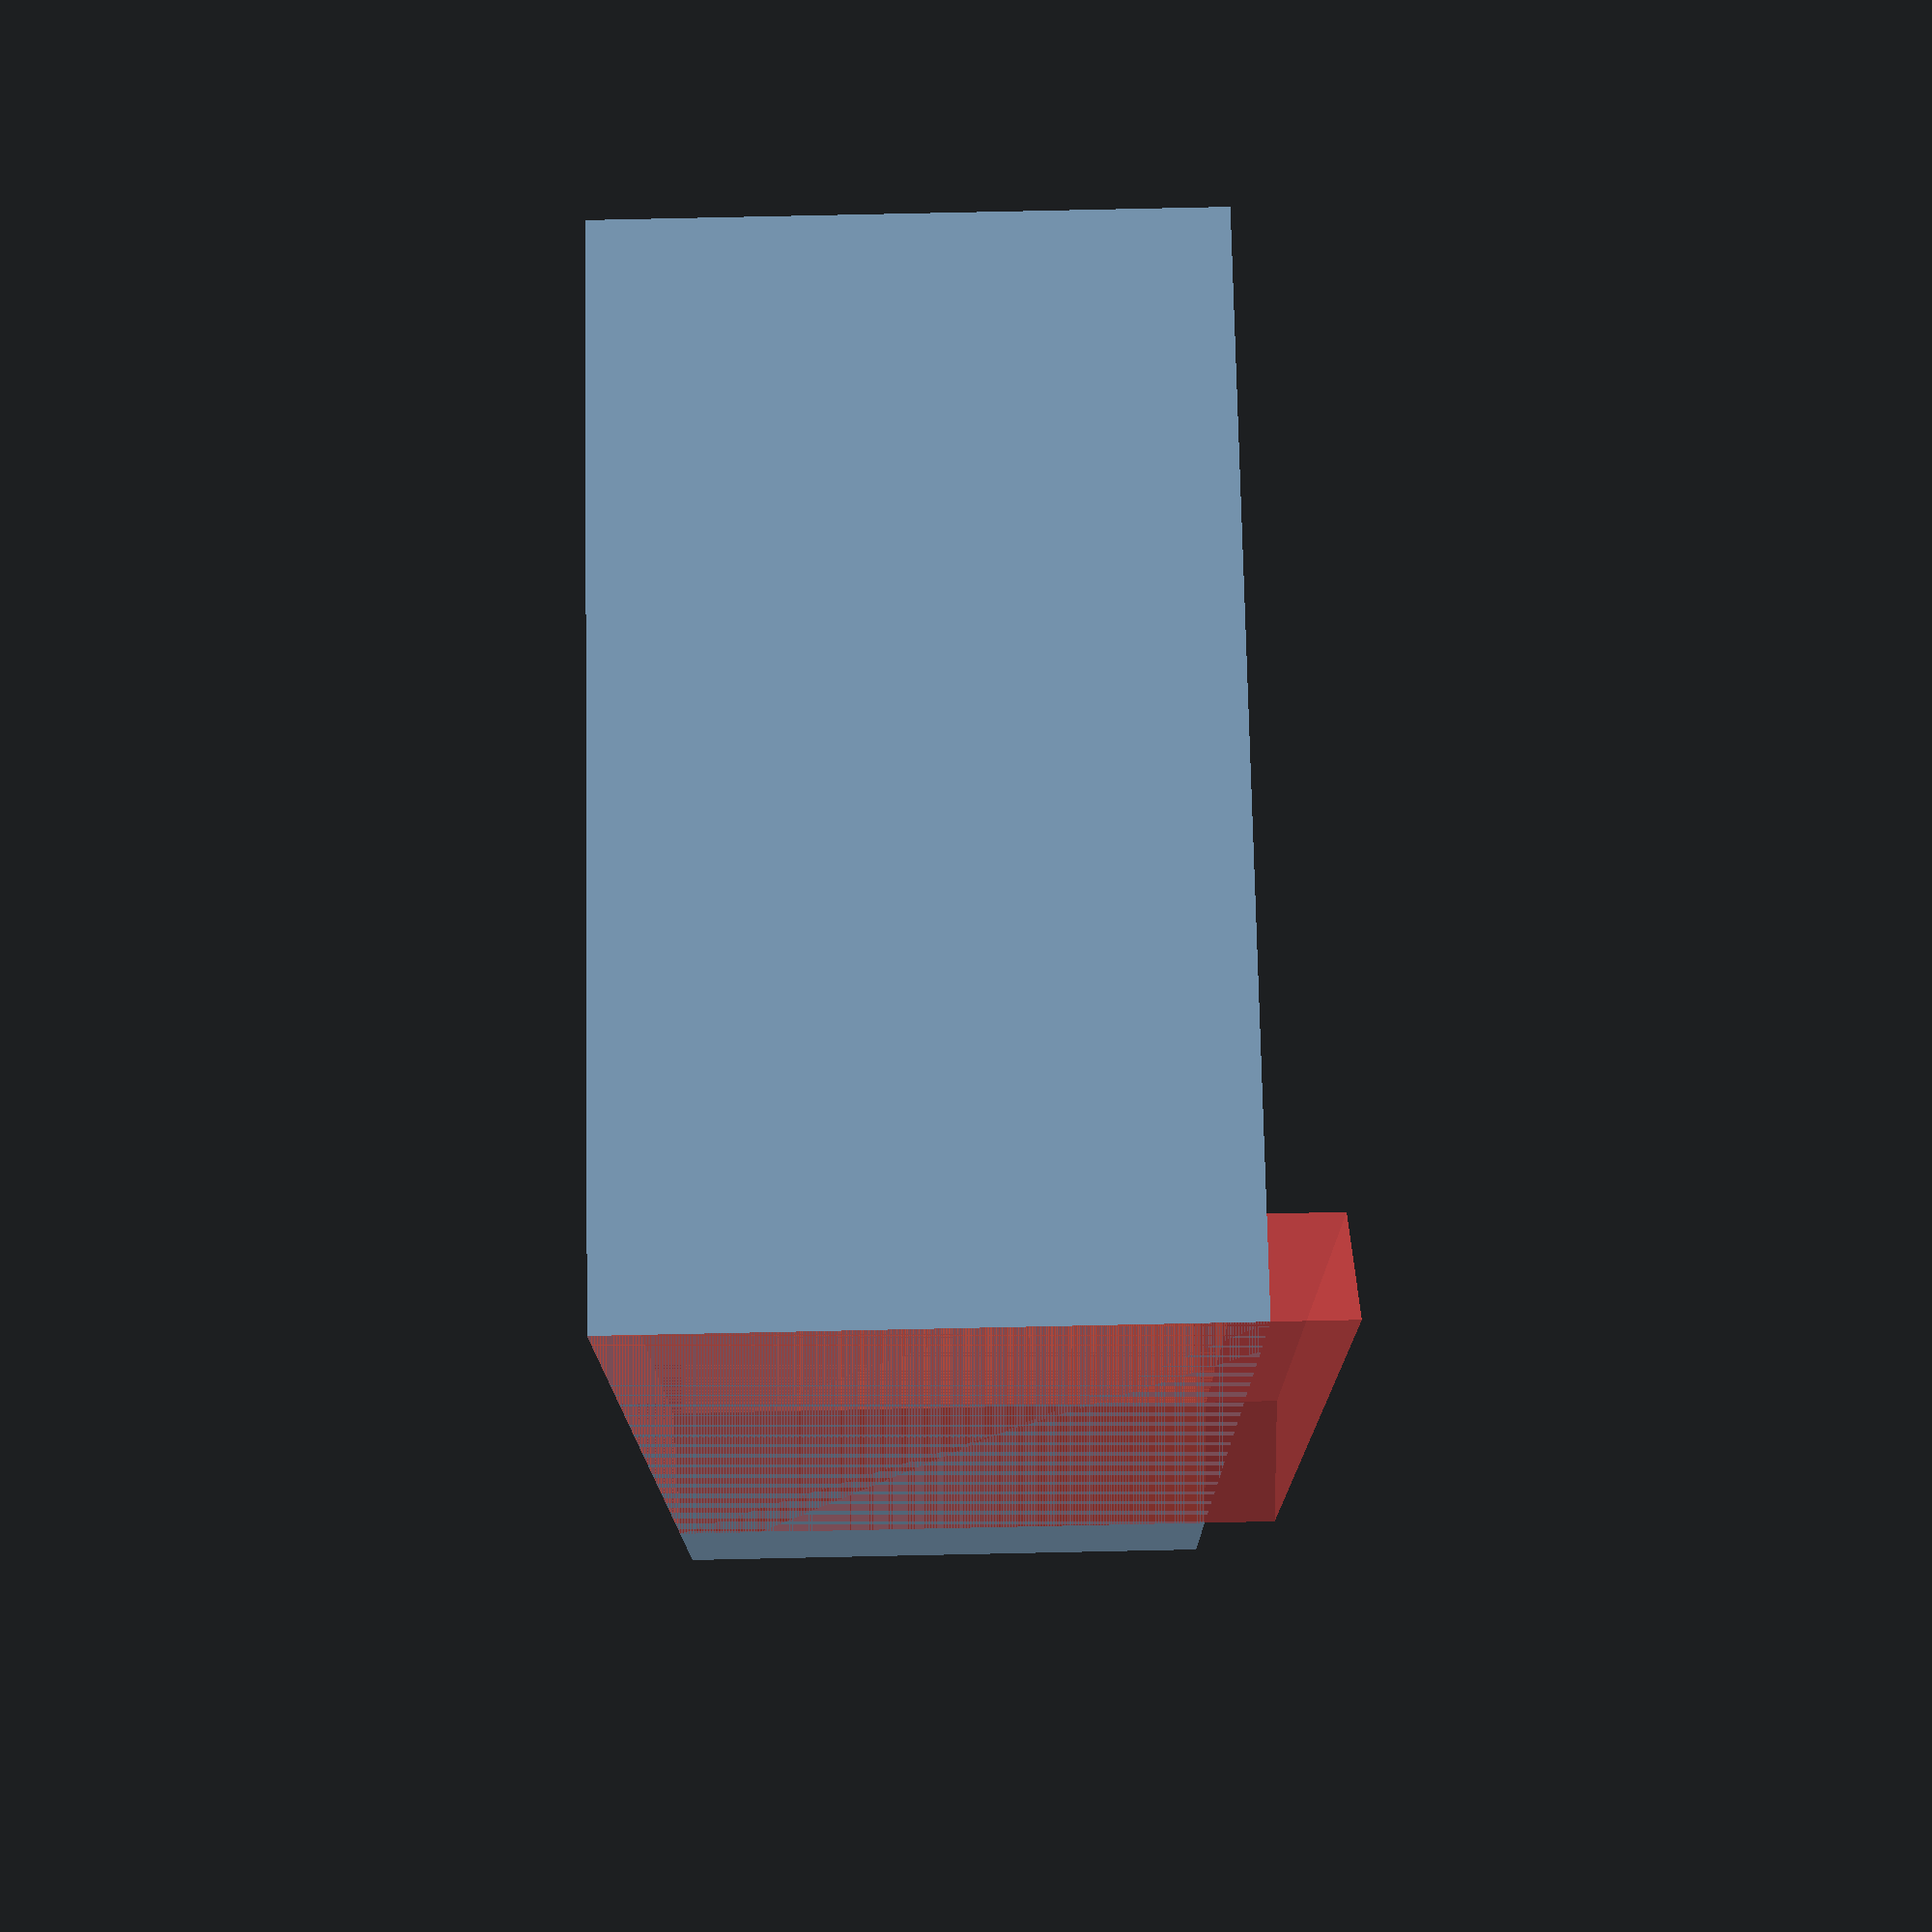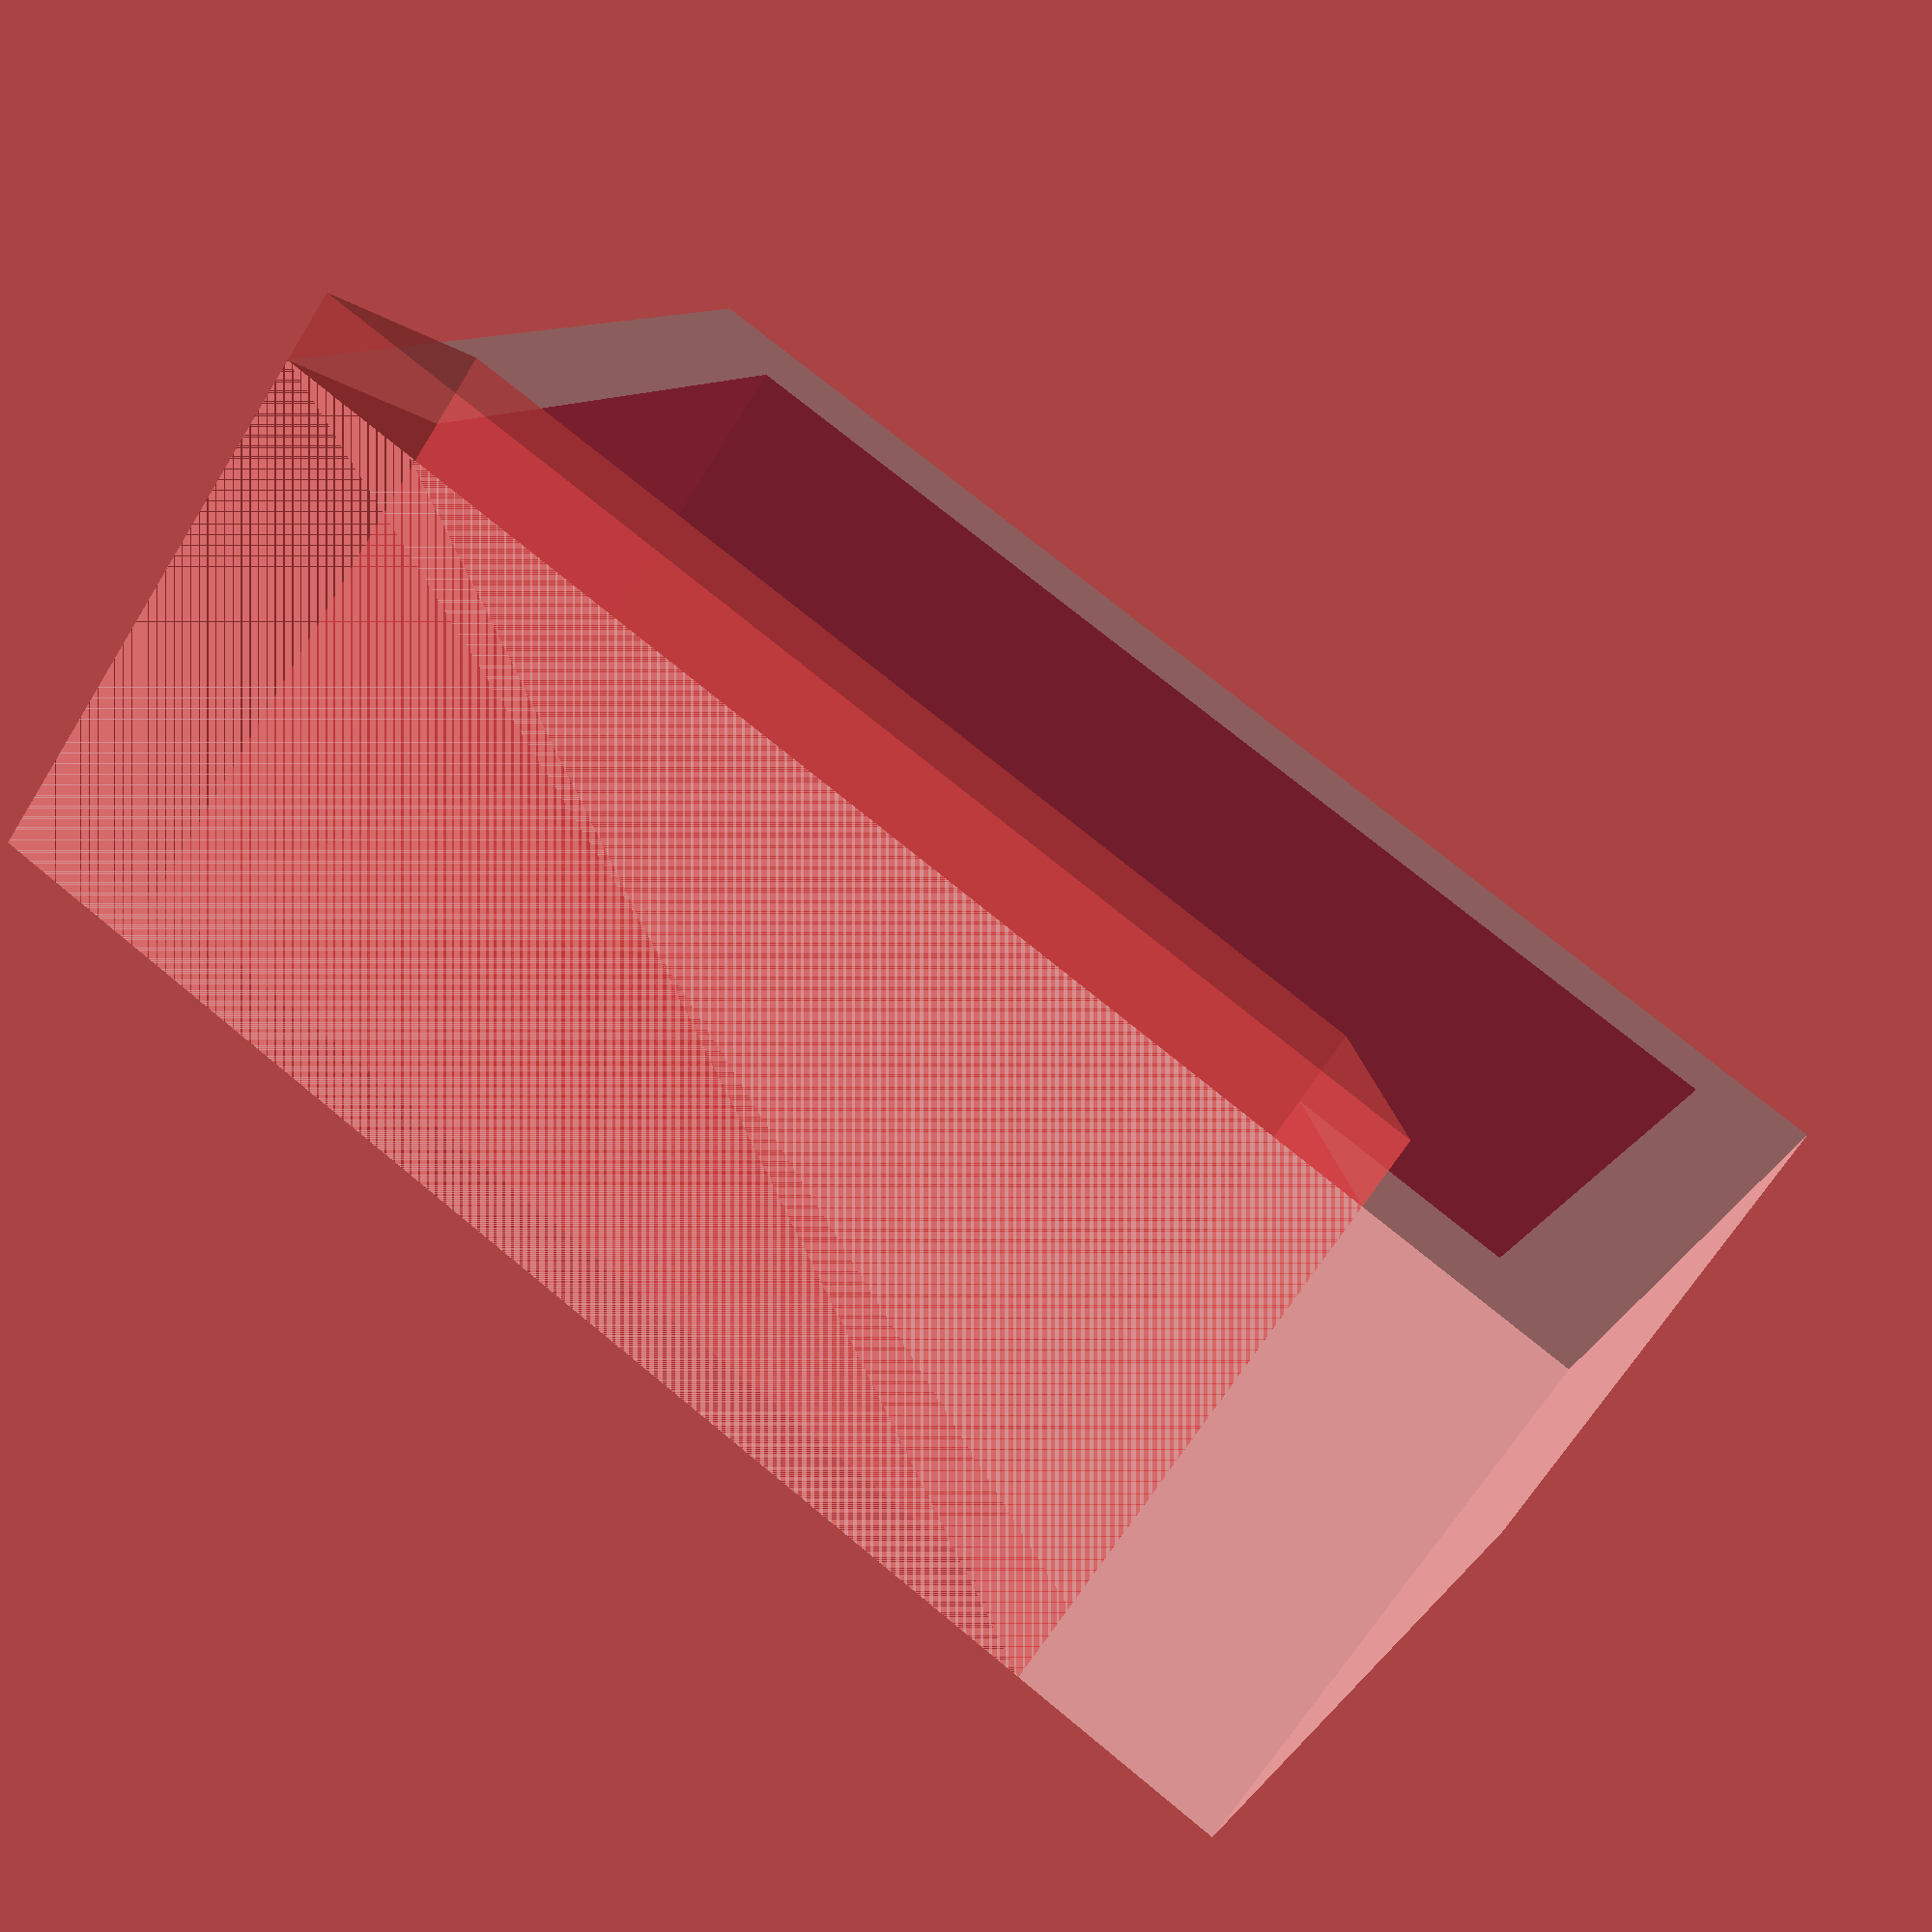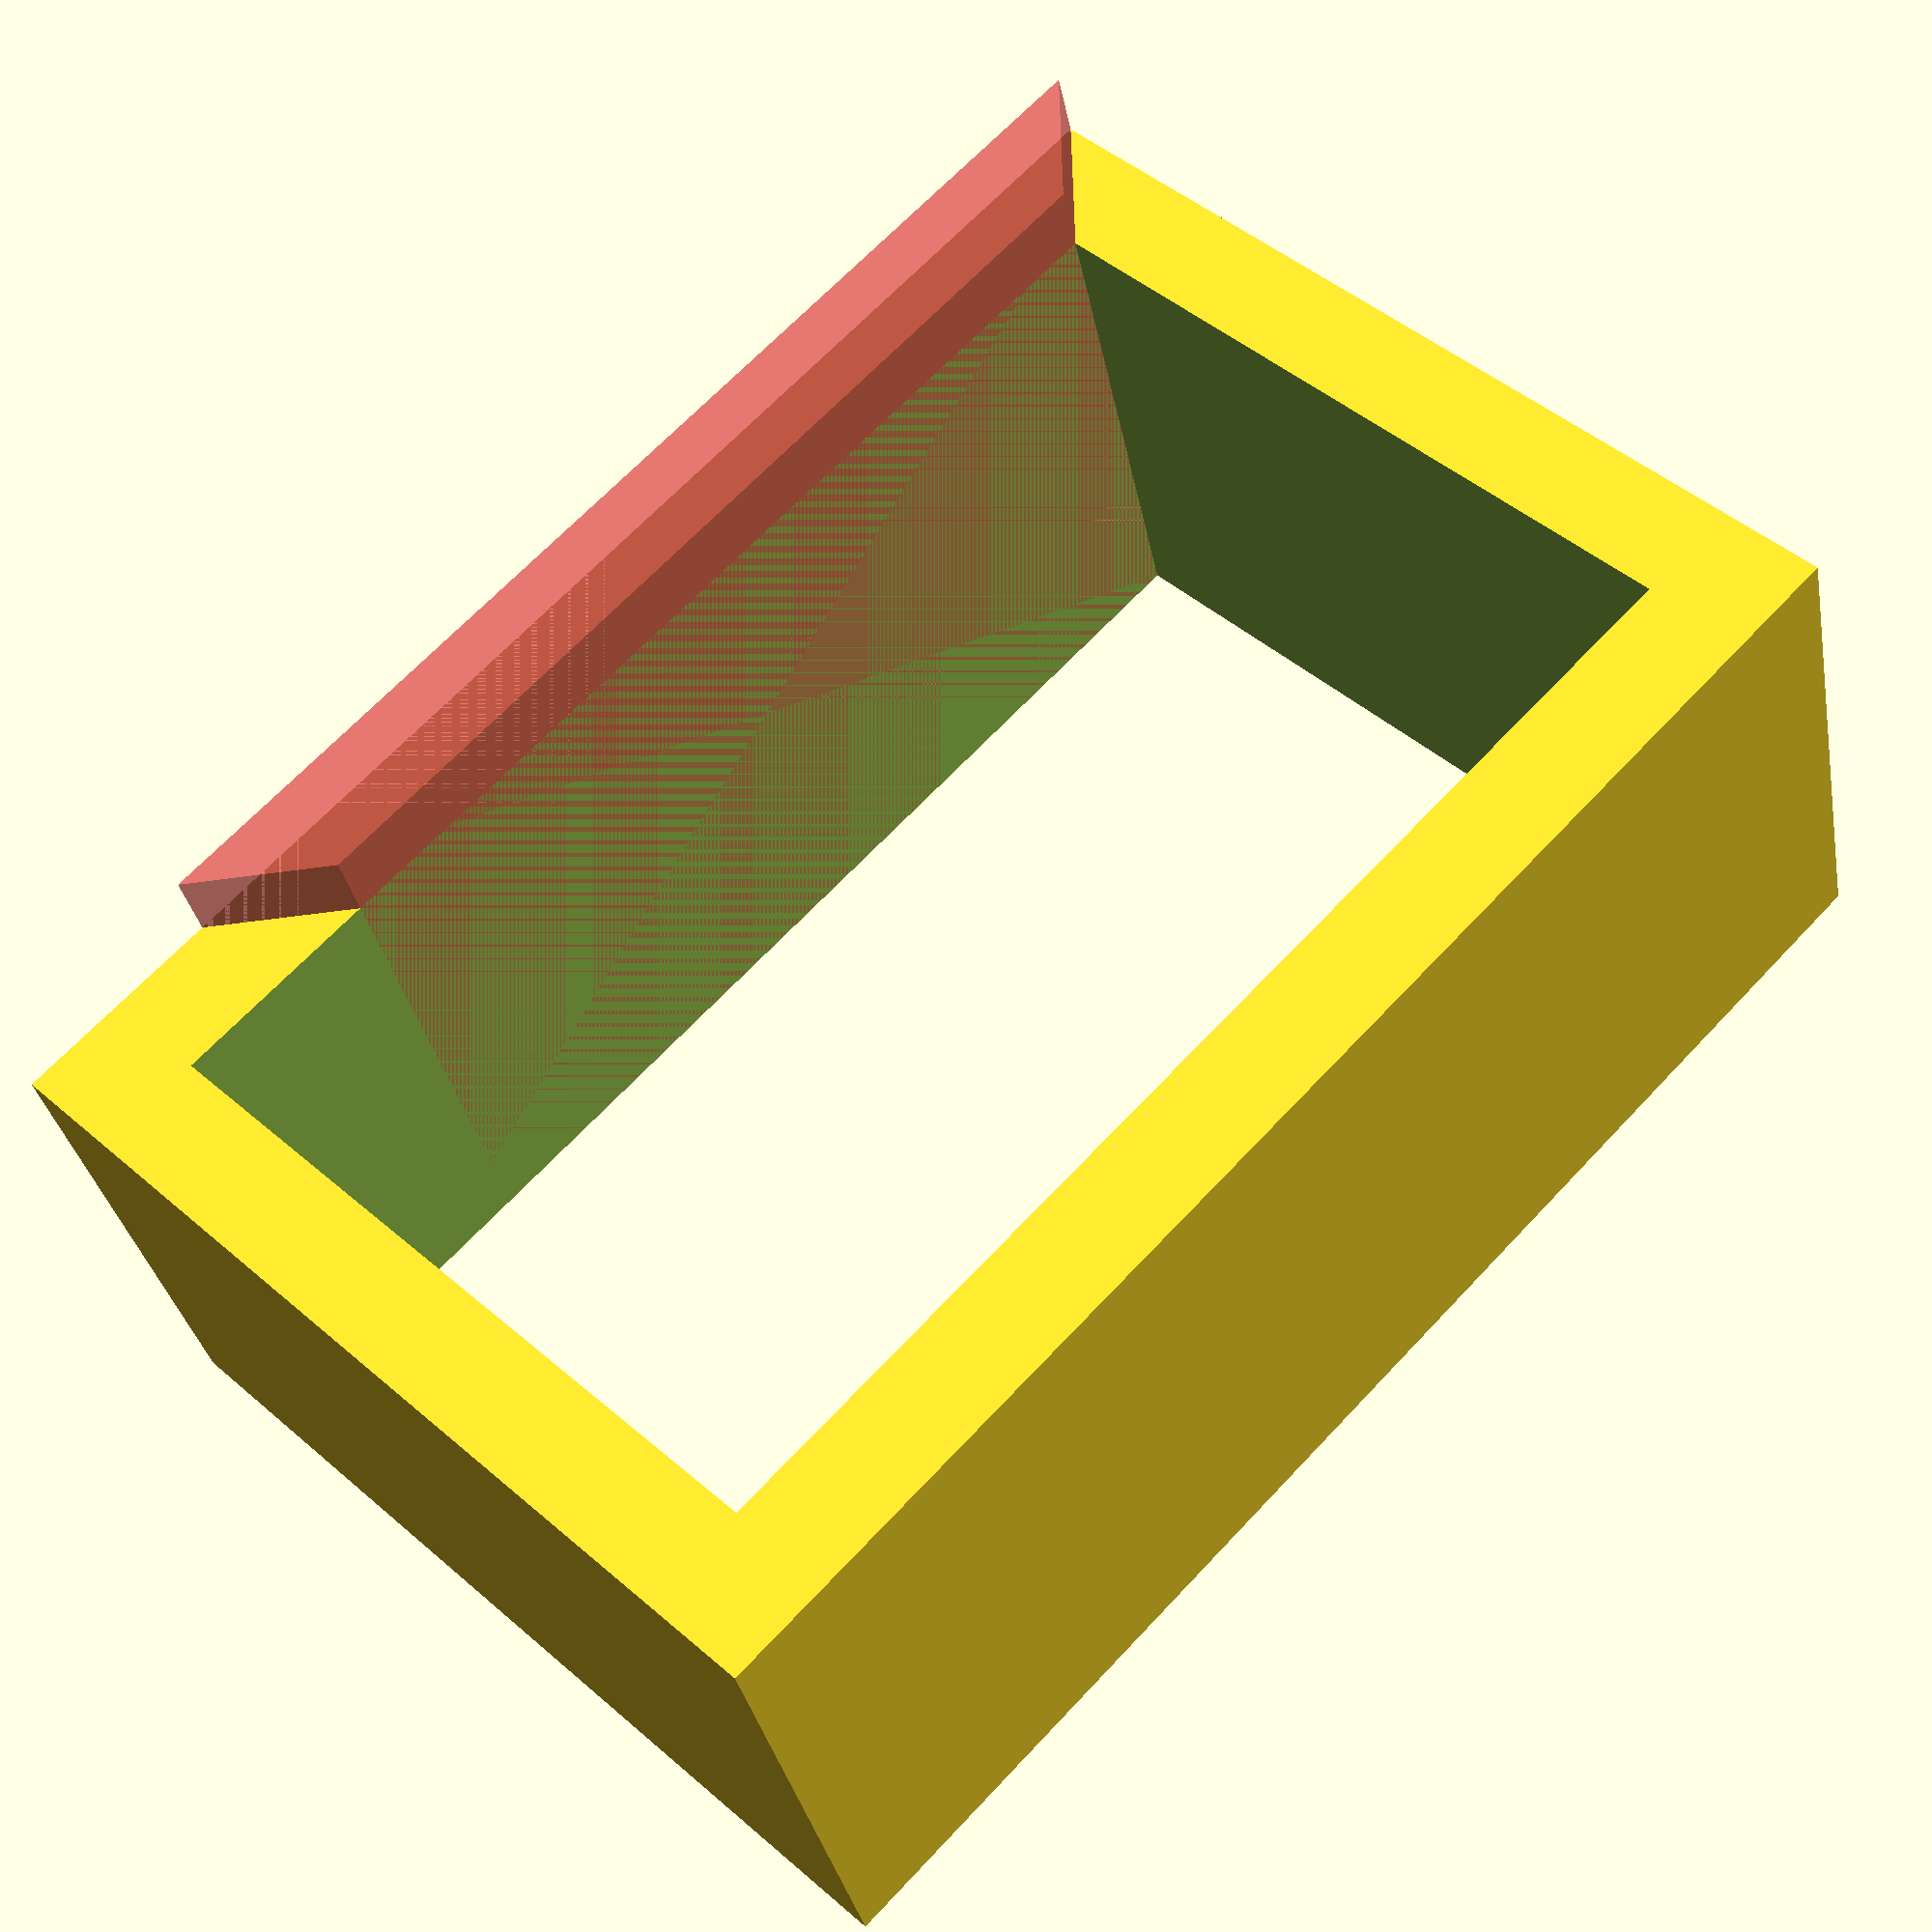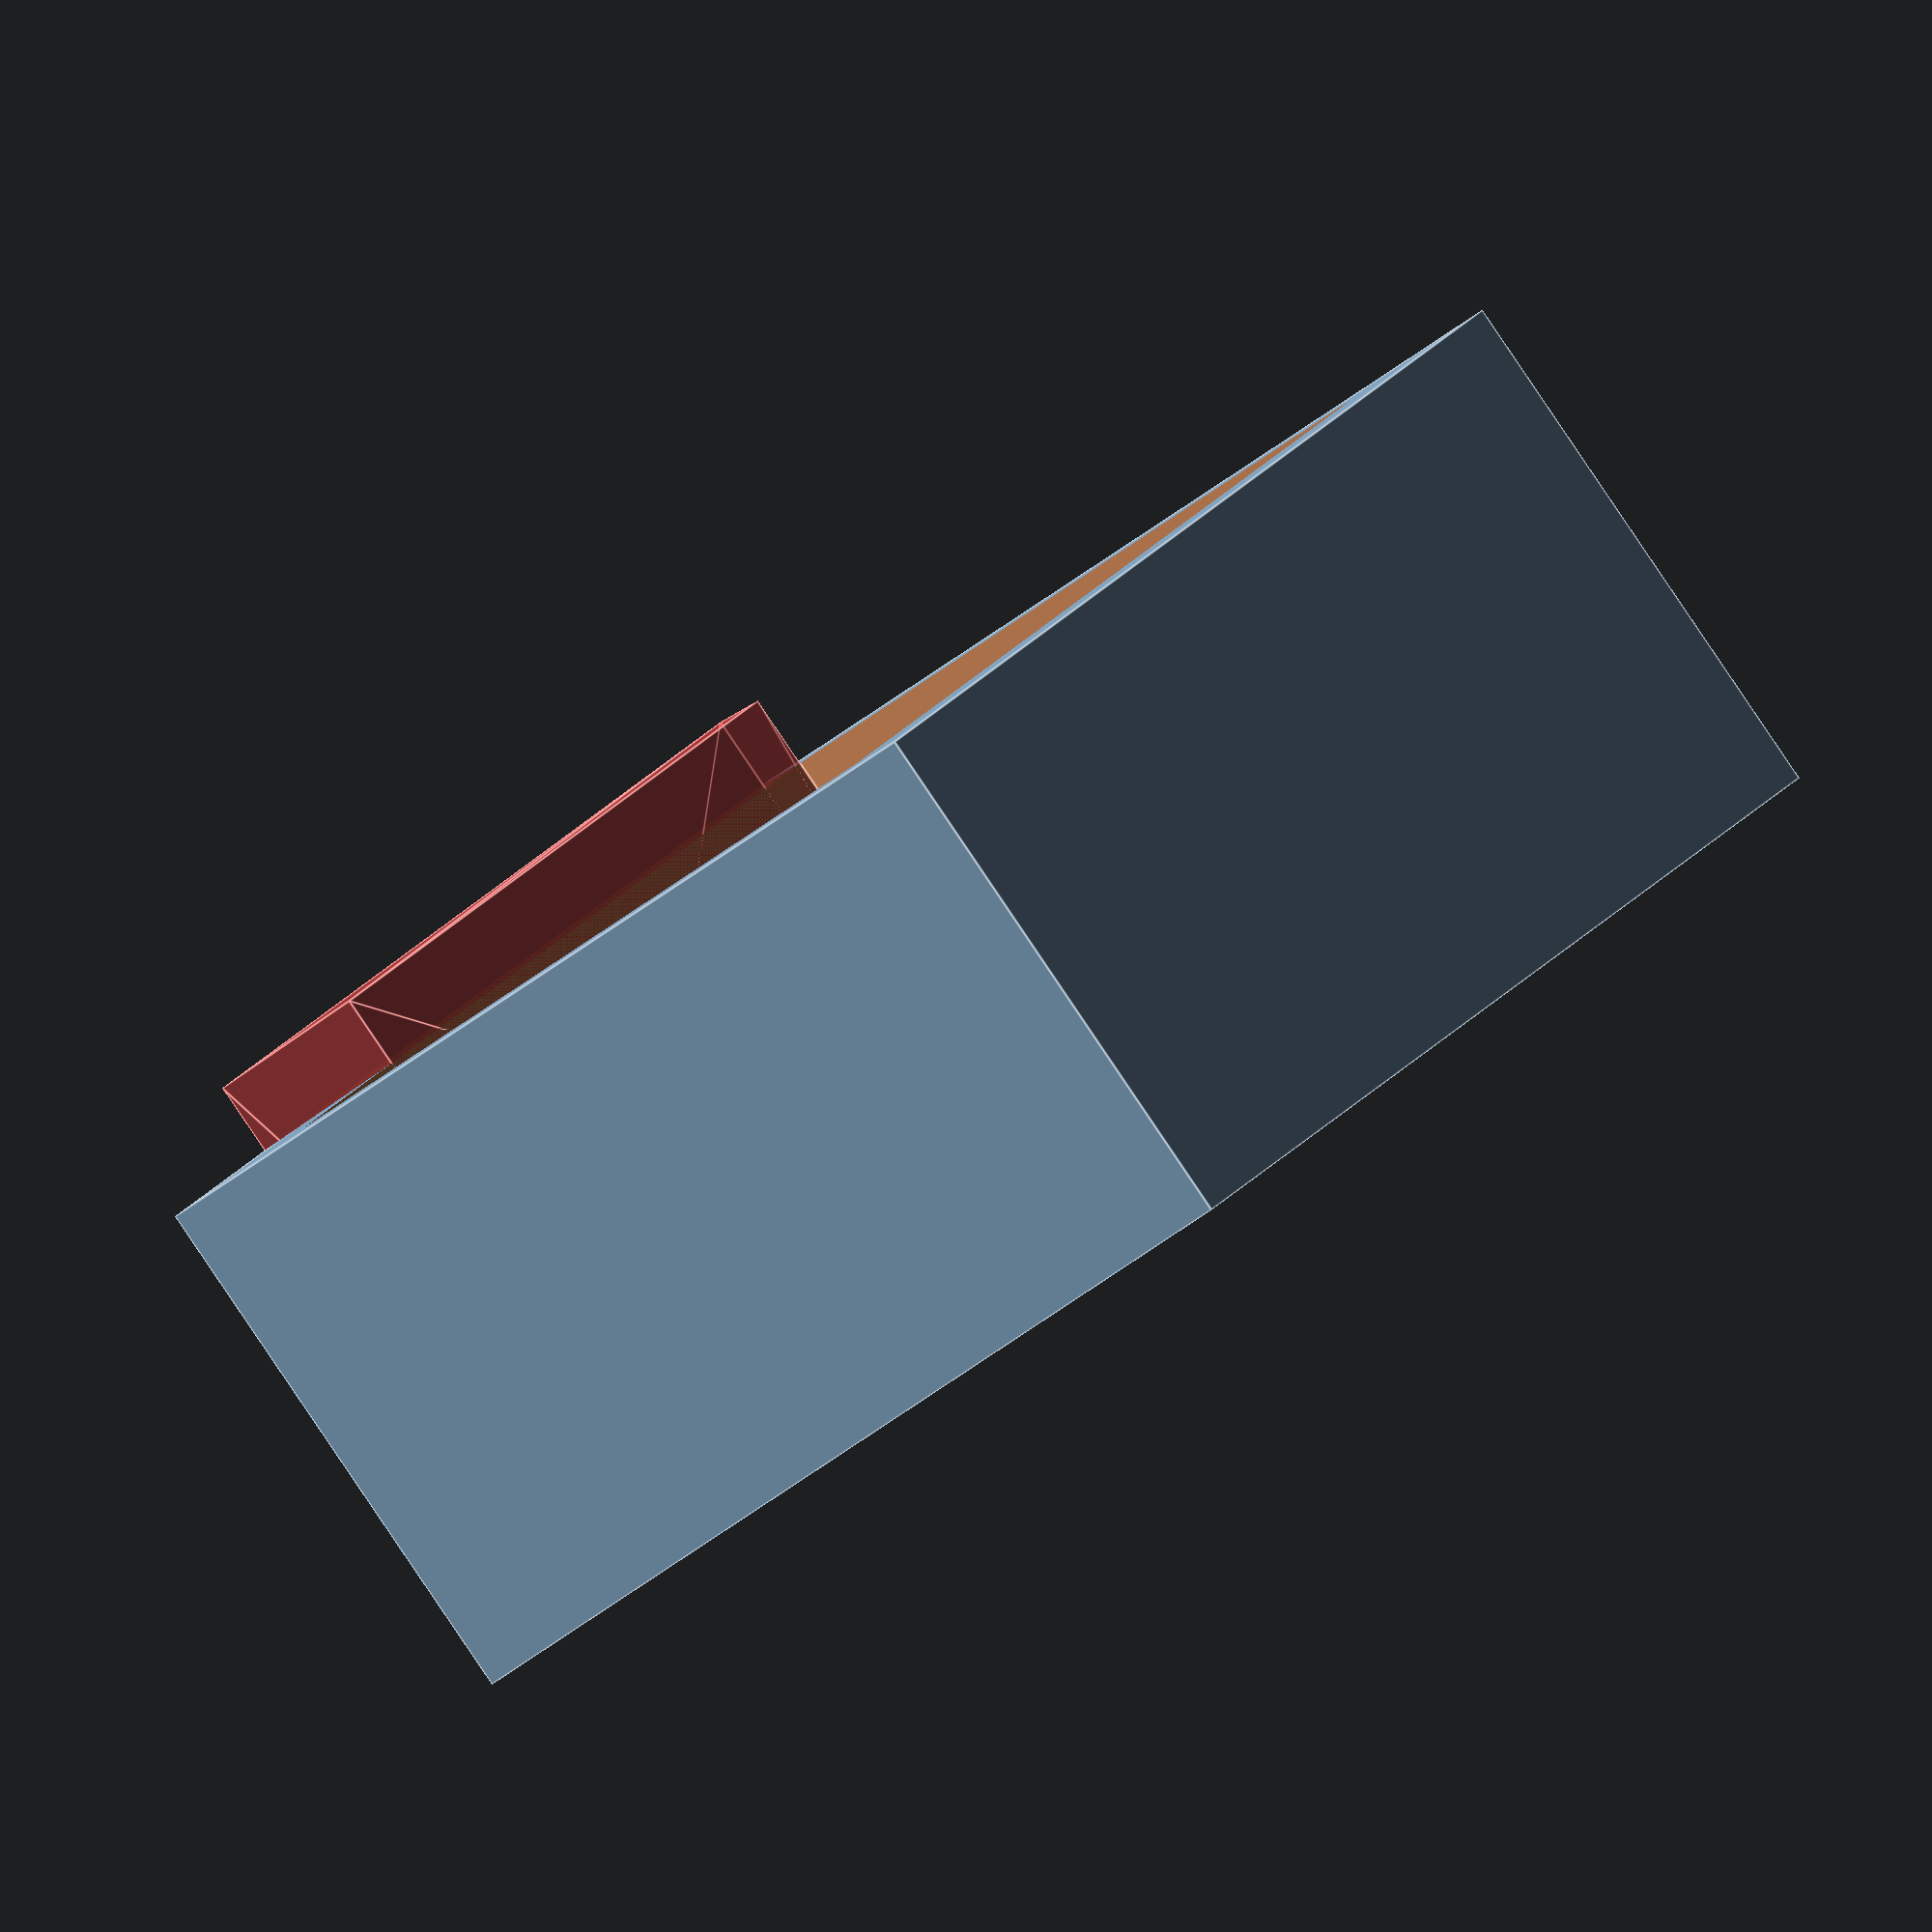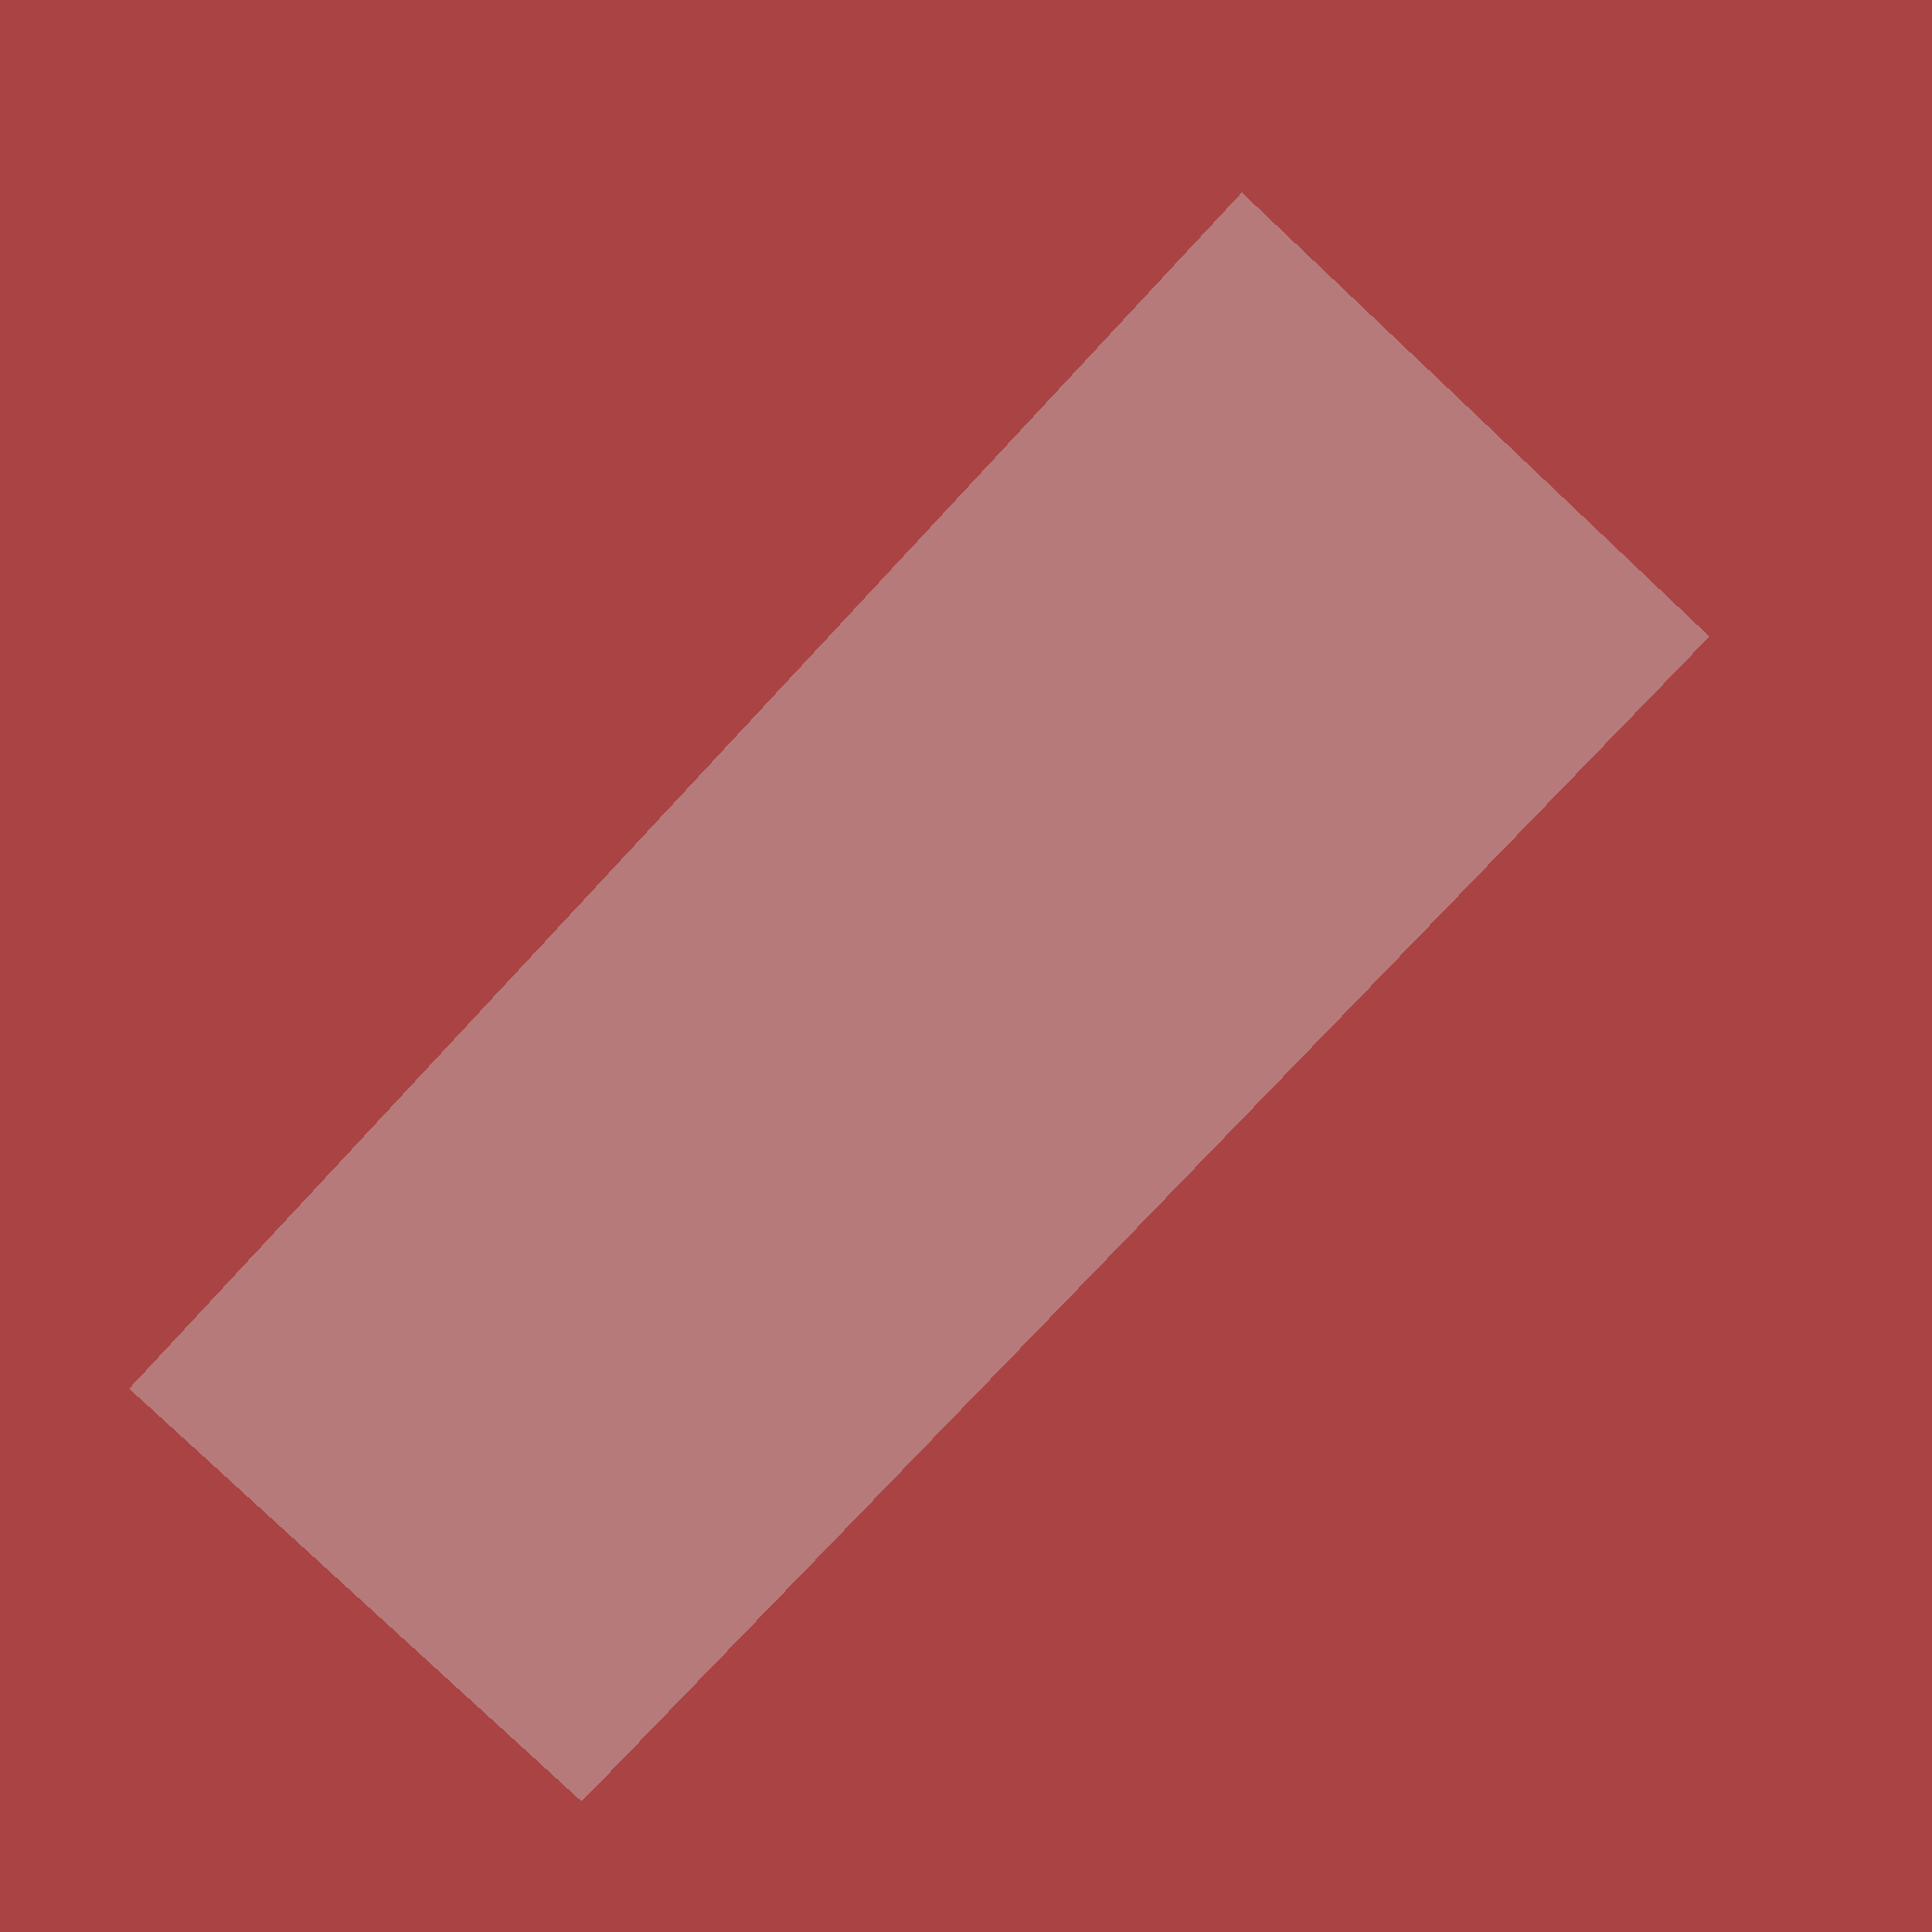
<openscad>
// A holster for Calvin's moon nightlight remote
//
// Released to the public domain
//
// Remote dimensions:
// 33.33mm wide
// 85mm tall
// 45mm from bottom of mote to bottom of bottommost button
// 20.25mm deep
//

// needs to accept a 6mm diameter screw (will drill out)

// NB: the base_height below is pretty tight, since you have to fit a
// countersunk screw in there.  You might want to beef it up a mm or
// two.


moteclip(15, 33.33, 20.25,   3, 3,  3,  45);


module moteclip(depth, mote_w, mote_h, wall_width, base_height, clip_depth, clip_angle) {
  // outer bounding width:
  outer_w = mote_w + 2*wall_width;

  // How high does our clip need to be given the depth and angle?
  clip_height = clip_depth/tan(clip_angle);


  // outer bounding height
  outer_h = mote_h + wall_width + clip_height;

  // where to offset for deletion operations
  del_delta = 1;
  // how much z to use for deletions
  del_depth = depth + 2*del_delta; 

  difference() {
    cube([outer_w,outer_h,depth]);
    translate([wall_width,base_height,-del_delta]) cube([mote_w, mote_h, del_depth]);


    // remove the parallelogram for the clip gap
    translate([wall_width, base_height+mote_h+clip+height,-del_delta]) #
      linear_extrude(height=del_depth, center=false) 
      polygon( points=[[0,0], [clip_depth,clip_height], [mote_w-clip_depth,clip_height], [mote_w,0]]);
  }
}

</openscad>
<views>
elev=272.4 azim=101.7 roll=268.8 proj=p view=wireframe
elev=65.4 azim=25.4 roll=328.4 proj=p view=solid
elev=33.4 azim=133.9 roll=10.5 proj=p view=solid
elev=88.5 azim=118.6 roll=34.1 proj=o view=edges
elev=85.0 azim=174.9 roll=226.9 proj=p view=solid
</views>
